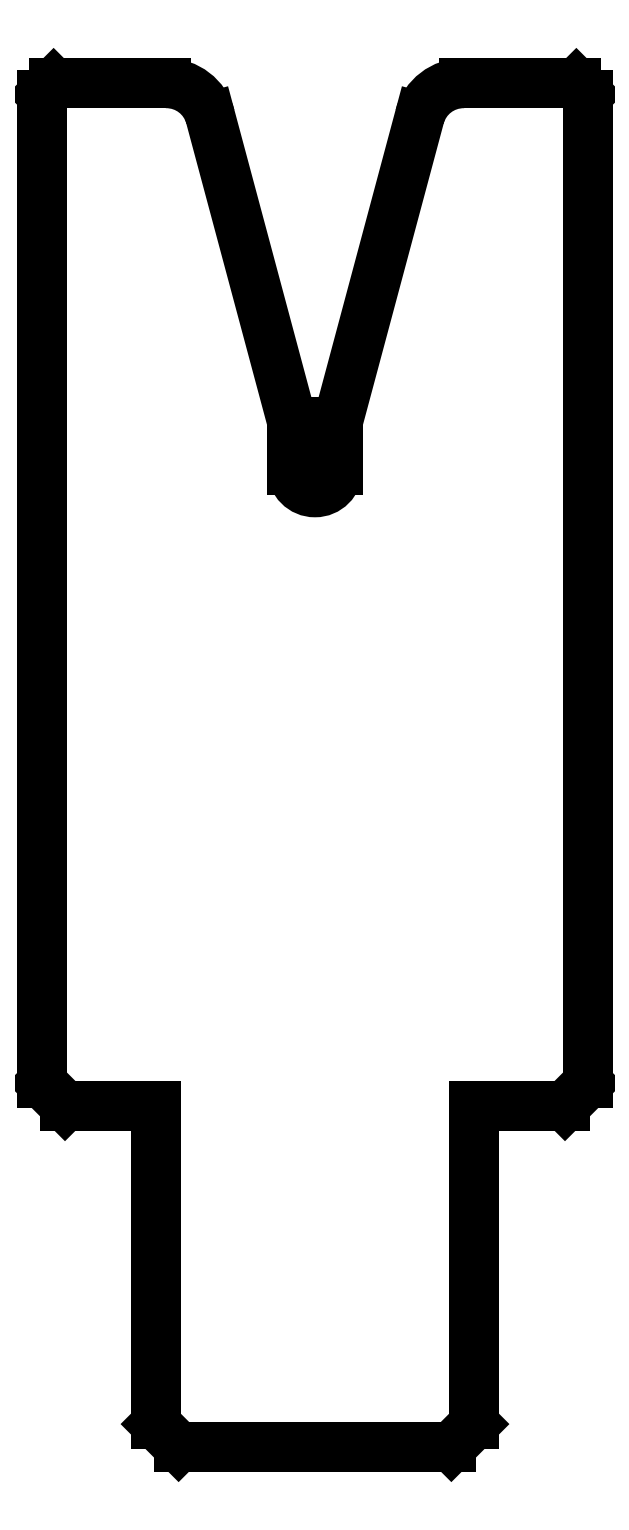
<metadata>
{"format":"dxf","ext":"dxf","renderer":"ezdxf+matplotlib","layout":"modelspace","background":"white","min_lineweight":24,"dpi":150}
</metadata>
<code>
0
SECTION
2
ENTITIES
0
LINE
8
PREDEFINITO
10
59.33
20
134.4
30
0
11
54.36
21
134.4
31
0
0
LINE
8
PREDEFINITO
10
53.86
20
133.9
30
0
11
53.86
21
90.41
31
0
0
LINE
8
PREDEFINITO
10
54.86
20
89.41
30
0
11
58.86
21
89.41
31
0
0
LINE
8
PREDEFINITO
10
58.86
20
89.41
30
0
11
58.86
21
75.41
31
0
0
LINE
8
PREDEFINITO
10
59.86
20
74.41
30
0
11
71.86
21
74.41
31
0
0
LINE
8
PREDEFINITO
10
72.86
20
75.41
30
0
11
72.86
21
89.41
31
0
0
LINE
8
PREDEFINITO
10
72.86
20
89.41
30
0
11
76.86
21
89.41
31
0
0
LINE
8
PREDEFINITO
10
77.86
20
90.41
30
0
11
77.86
21
133.9
31
0
0
LINE
8
PREDEFINITO
10
77.36
20
134.4
30
0
11
72.4
21
134.4
31
0
0
LINE
8
PREDEFINITO
10
70.47
20
132.9
30
0
11
66.86
21
119.5
31
0
0
LINE
8
PREDEFINITO
10
61.26
20
132.9
30
0
11
64.86
21
119.5
31
0
0
LINE
8
PREDEFINITO
10
64.86
20
117.4
30
0
11
64.86
21
119.5
31
0
0
LINE
8
PREDEFINITO
10
66.86
20
117.4
30
0
11
66.86
21
119.5
31
0
0
LINE
8
PREDEFINITO
10
72.86
20
75.41
30
0
11
71.86
21
74.41
31
0
0
LINE
8
PREDEFINITO
10
59.86
20
74.41
30
0
11
58.86
21
75.41
31
0
0
LINE
8
PREDEFINITO
10
53.86
20
133.9
30
0
11
54.36
21
134.4
31
0
0
LINE
8
PREDEFINITO
10
77.36
20
134.4
30
0
11
77.86
21
133.9
31
0
0
LINE
8
PREDEFINITO
10
53.86
20
90.41
30
0
11
54.86
21
89.41
31
0
0
LINE
8
PREDEFINITO
10
76.86
20
89.41
30
0
11
77.86
21
90.41
31
0
0
ARC
8
PREDEFINITO
10
65.86
20
117.4
30
0
40
1
50
180
51
0
0
ARC
8
PREDEFINITO
10
59.33
20
132.4
30
0
40
2
50
15
51
90
0
ARC
8
PREDEFINITO
10
72.4
20
132.4
30
0
40
2
50
90
51
165
0
ENDSEC
0
EOF

</code>
